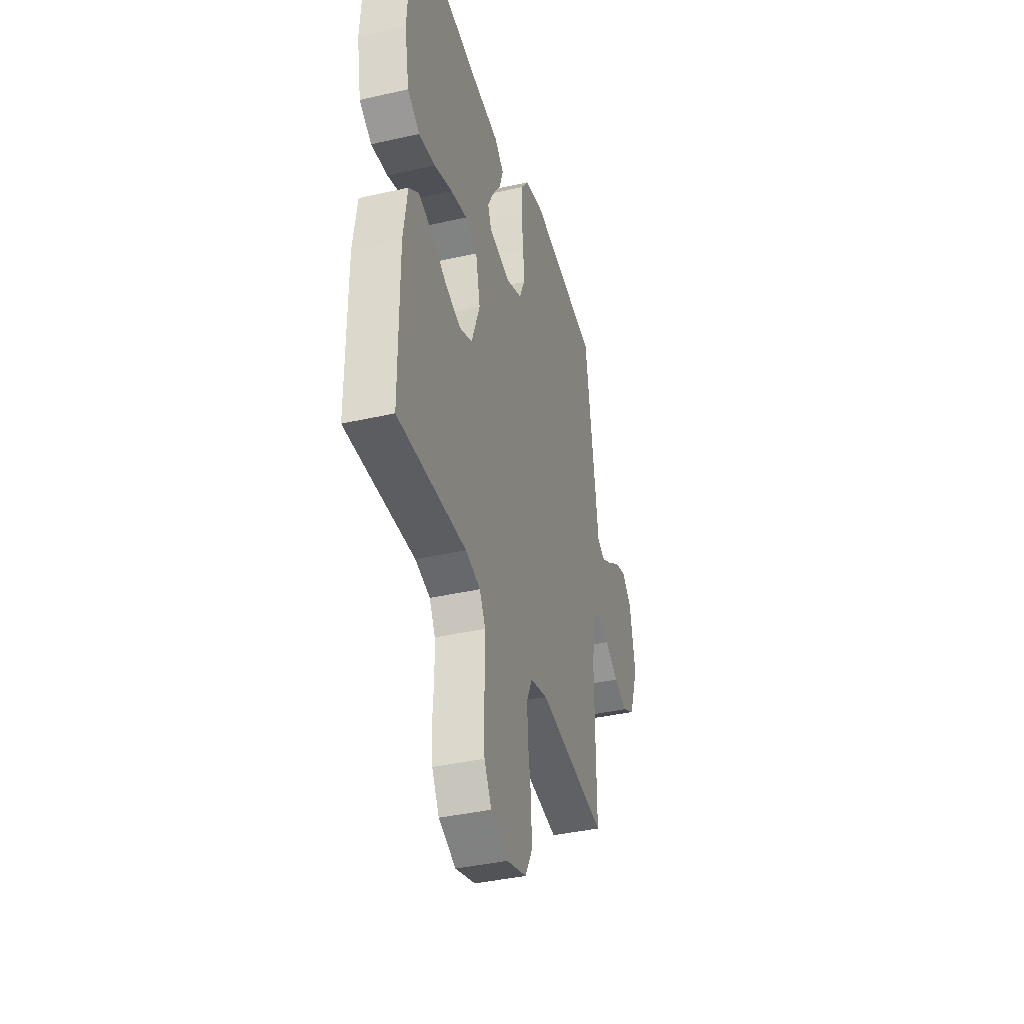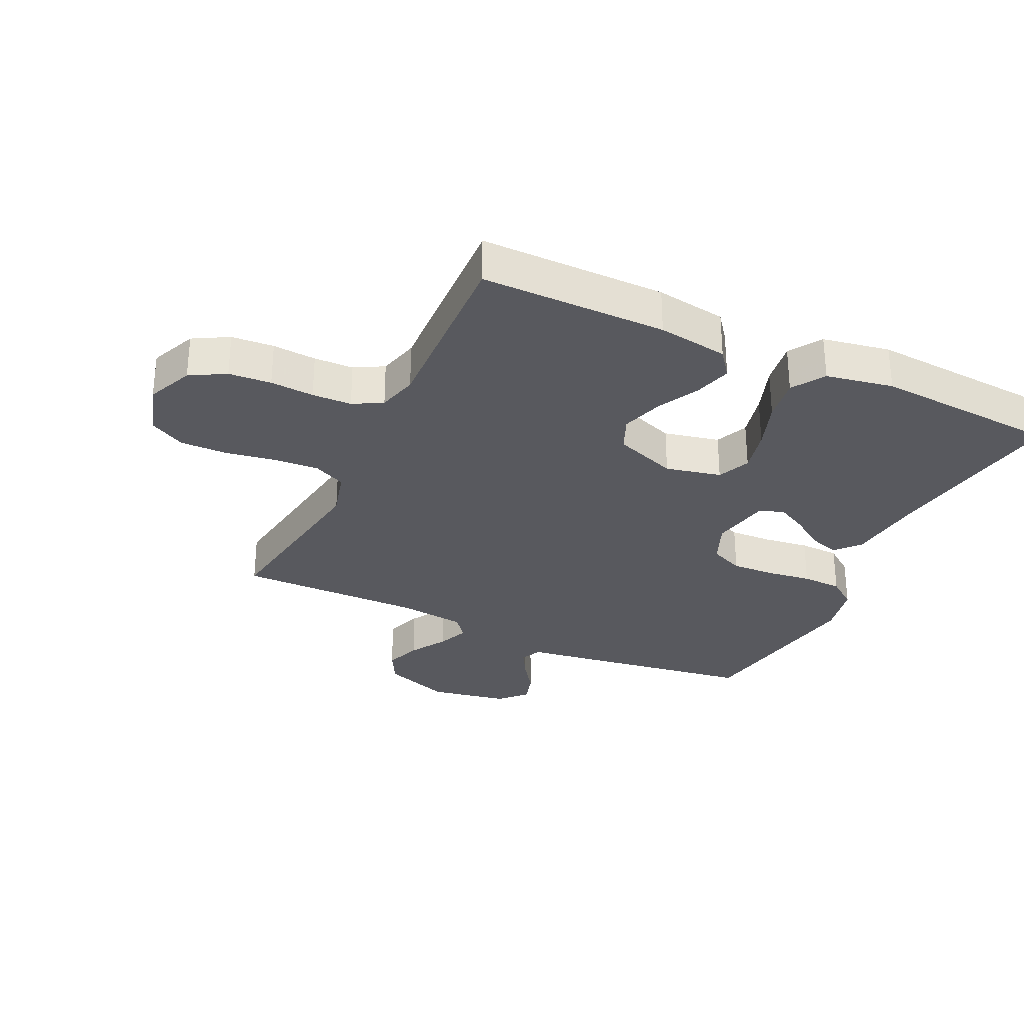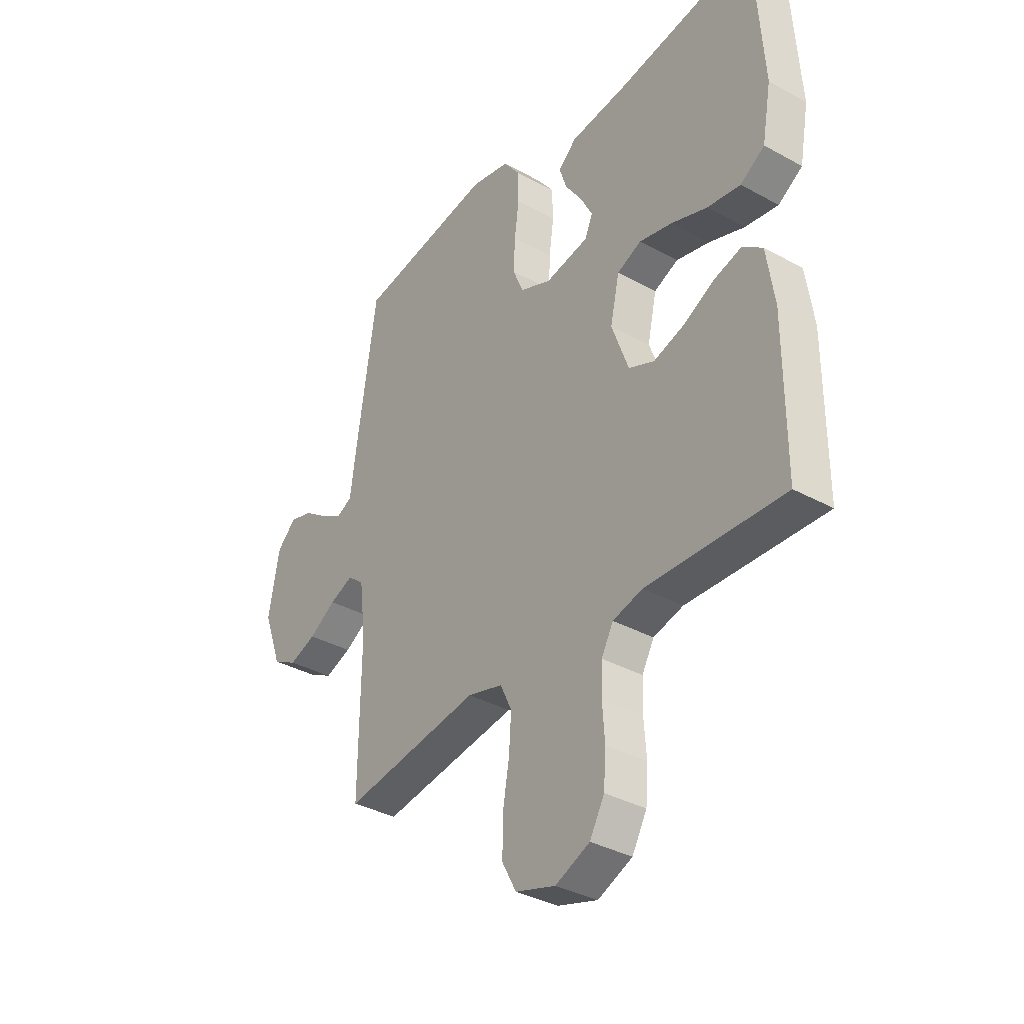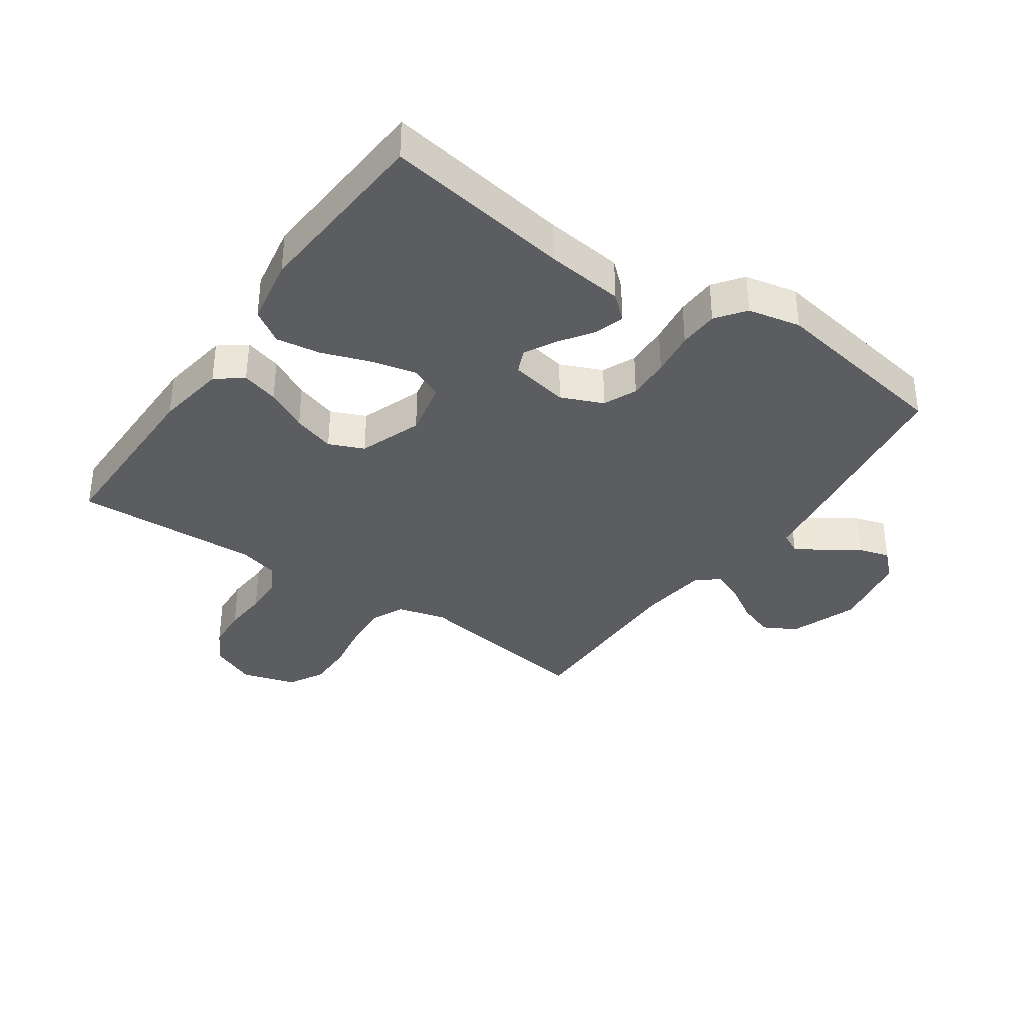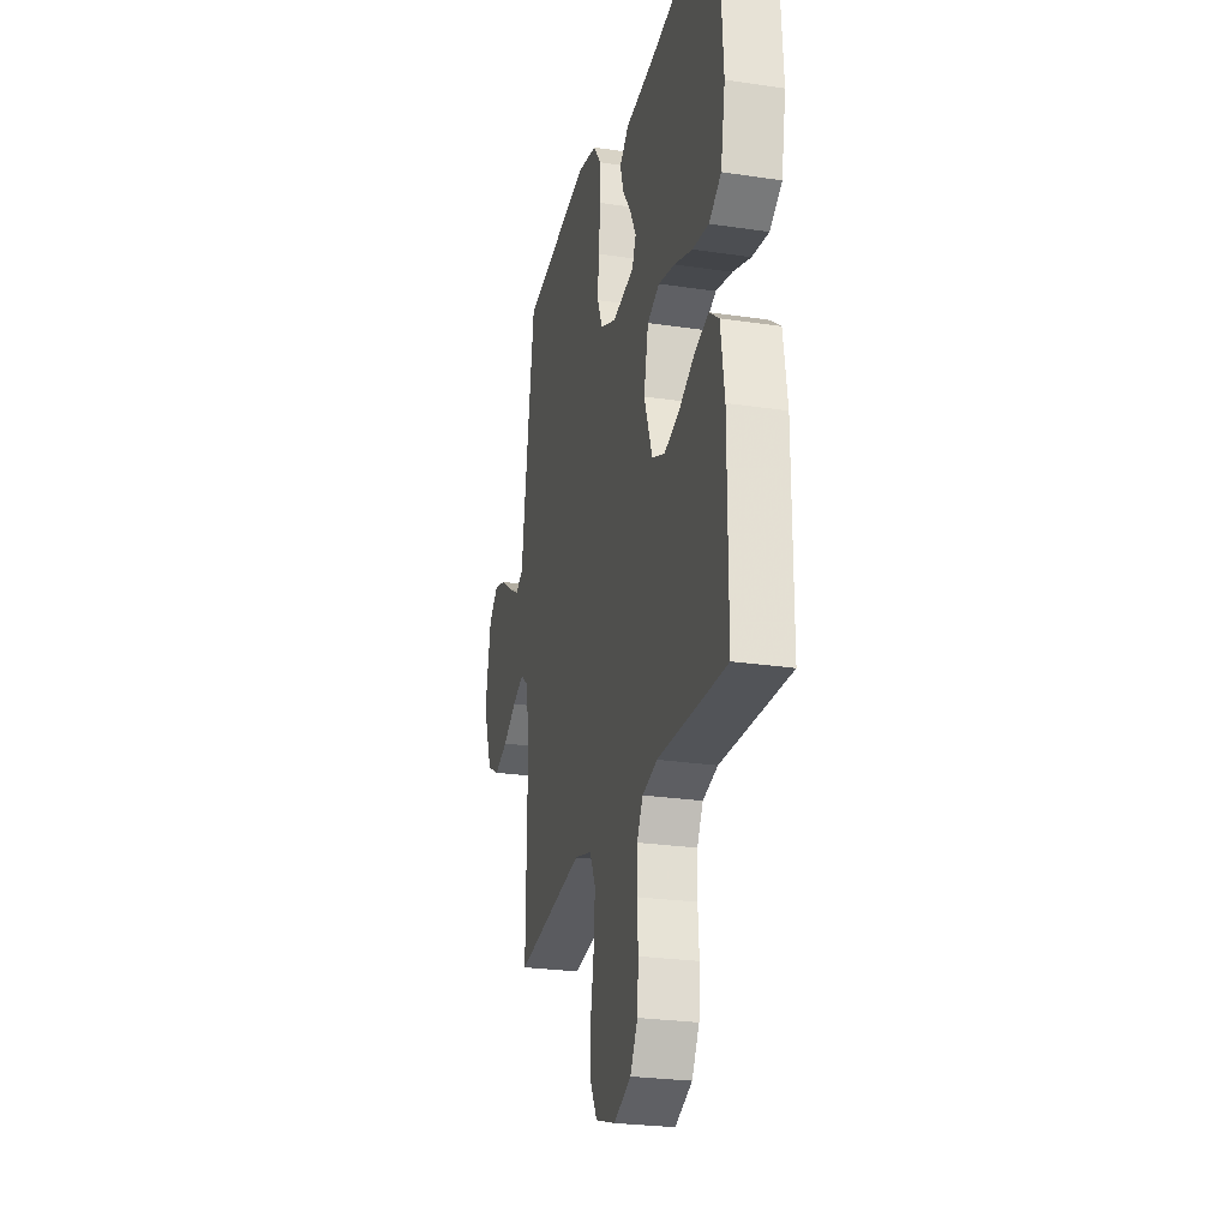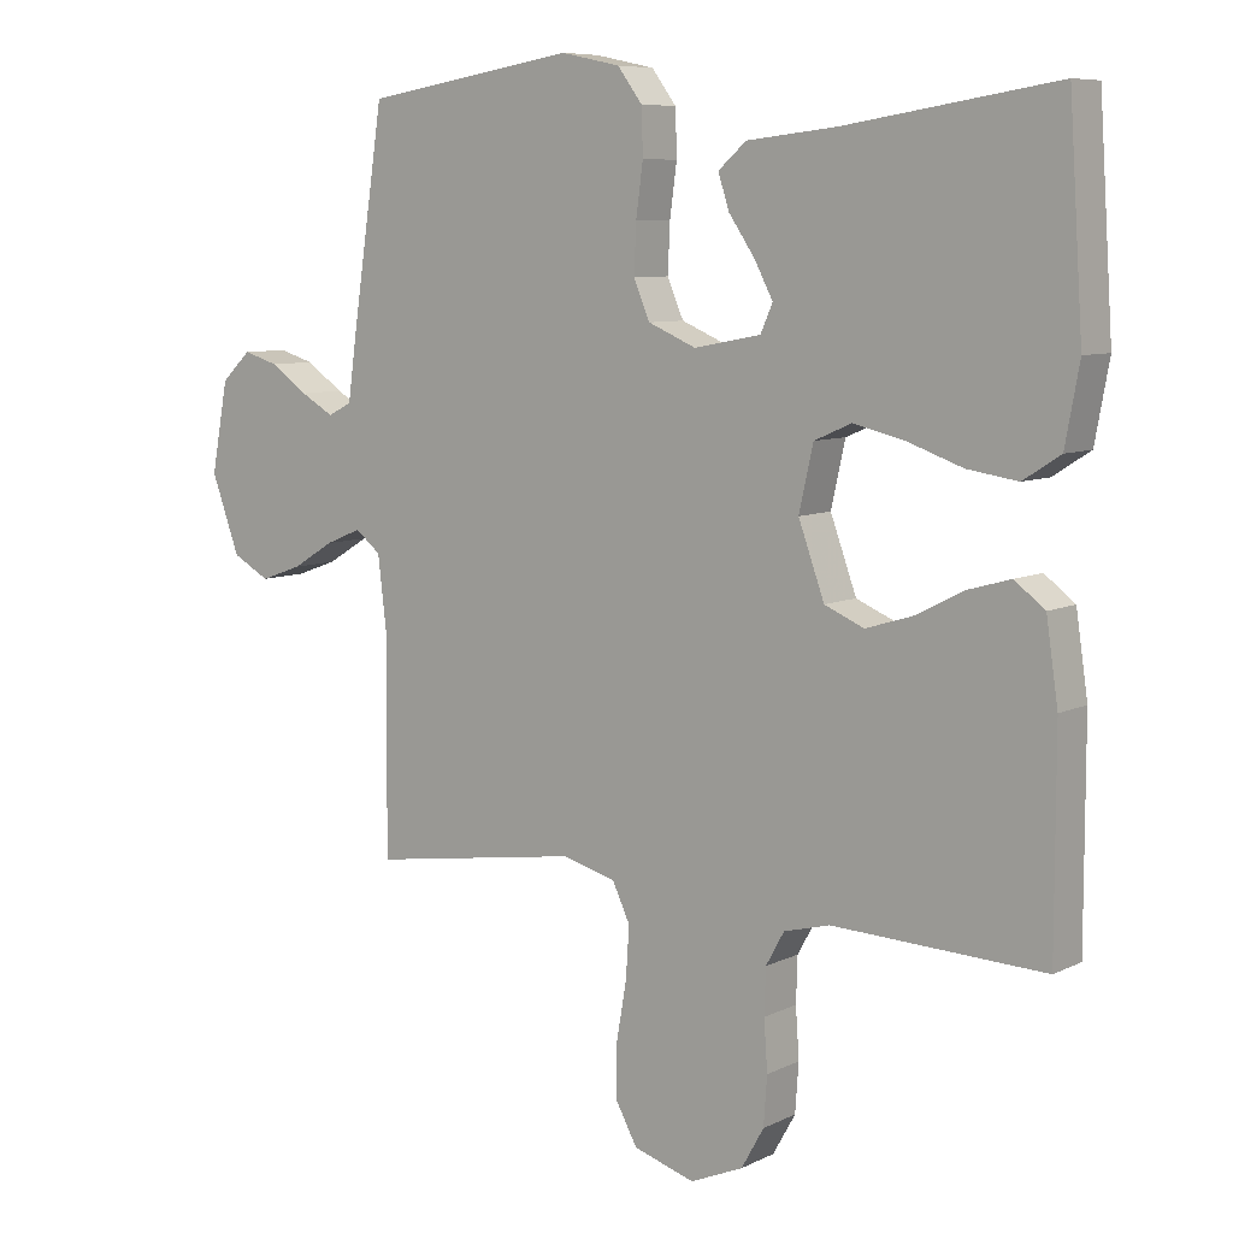
<metadata>
{"format":"obj","ext":"obj","renderer":"f3d","projection":"perspective","resolution":1024,"background":"white","views":[{"elev":-38.9,"azim":-74.1,"up":"+Z"},{"elev":-30.3,"azim":-115.3,"up":"+Y"},{"elev":-35.6,"azim":-126.0,"up":"+Z"},{"elev":-36.1,"azim":-34.9,"up":"+Y"},{"elev":-25.3,"azim":-103.6,"up":"+Z"},{"elev":7.8,"azim":-143.1,"up":"+Z"}]}
</metadata>
<code>
v 0.5 0.07 -0.5
v 0.2 0.07 -0.456
v 0.123 0.07 -0.477
v 0.098 0.07 -0.53
v 0.103 0.07 -0.603
v 0.117 0.07 -0.684
v 0.118 0.07 -0.76
v 0.087 0.07 -0.817
v 0 0.07 -0.844
v -0.075 0.07 -0.812
v -0.107 0.07 -0.755
v -0.112 0.07 -0.686
v -0.107 0.07 -0.615
v -0.109 0.07 -0.551
v -0.135 0.07 -0.504
v -0.2 0.07 -0.487
v -0.5 0.07 -0.5
v -0.5 0.07 -0.2
v -0.483 0.07 -0.086
v -0.44 0.07 -0.053
v -0.38 0.07 -0.07
v -0.312 0.07 -0.105
v -0.244 0.07 -0.126
v -0.188 0.07 -0.102
v -0.151 0.07 0
v -0.171 0.07 0.09
v -0.224 0.07 0.113
v -0.296 0.07 0.096
v -0.375 0.07 0.068
v -0.447 0.07 0.057
v -0.5 0.07 0.091
v -0.52 0.07 0.2
v -0.5 0.07 0.5
v -0.2 0.07 0.453
v -0.073 0.07 0.439
v -0.033 0.07 0.404
v -0.049 0.07 0.355
v -0.086 0.07 0.301
v -0.112 0.07 0.251
v -0.095 0.07 0.212
v 0 0.07 0.194
v 0.068 0.07 0.223
v 0.091 0.07 0.277
v 0.088 0.07 0.346
v 0.078 0.07 0.419
v 0.08 0.07 0.484
v 0.115 0.07 0.531
v 0.2 0.07 0.549
v 0.5 0.07 0.5
v 0.545 0.07 0.2
v 0.558 0.07 0.106
v 0.592 0.07 0.089
v 0.639 0.07 0.116
v 0.692 0.07 0.153
v 0.742 0.07 0.168
v 0.784 0.07 0.128
v 0.808 0.07 0
v 0.768 0.07 -0.11
v 0.715 0.07 -0.139
v 0.656 0.07 -0.118
v 0.597 0.07 -0.082
v 0.546 0.07 -0.061
v 0.51 0.07 -0.09
v 0.497 0.07 -0.2
v 0.5 0 -0.5
v 0.2 0 -0.456
v 0.123 0 -0.477
v 0.098 0 -0.53
v 0.103 0 -0.603
v 0.117 0 -0.684
v 0.118 0 -0.76
v 0.087 0 -0.817
v 0 0 -0.844
v -0.075 0 -0.812
v -0.107 0 -0.755
v -0.112 0 -0.686
v -0.107 0 -0.615
v -0.109 0 -0.551
v -0.135 0 -0.504
v -0.2 0 -0.487
v -0.5 0 -0.5
v -0.5 0 -0.2
v -0.483 0 -0.086
v -0.44 0 -0.053
v -0.38 0 -0.07
v -0.312 0 -0.105
v -0.244 0 -0.126
v -0.188 0 -0.102
v -0.151 0 0
v -0.171 0 0.09
v -0.224 0 0.113
v -0.296 0 0.096
v -0.375 0 0.068
v -0.447 0 0.057
v -0.5 0 0.091
v -0.52 0 0.2
v -0.5 0 0.5
v -0.2 0 0.453
v -0.073 0 0.439
v -0.033 0 0.404
v -0.049 0 0.355
v -0.086 0 0.301
v -0.112 0 0.251
v -0.095 0 0.212
v 0 0 0.194
v 0.068 0 0.223
v 0.091 0 0.277
v 0.088 0 0.346
v 0.078 0 0.419
v 0.08 0 0.484
v 0.115 0 0.531
v 0.2 0 0.549
v 0.5 0 0.5
v 0.545 0 0.2
v 0.558 0 0.106
v 0.592 0 0.089
v 0.639 0 0.116
v 0.692 0 0.153
v 0.742 0 0.168
v 0.784 0 0.128
v 0.808 0 0
v 0.768 0 -0.11
v 0.715 0 -0.139
v 0.656 0 -0.118
v 0.597 0 -0.082
v 0.546 0 -0.061
v 0.51 0 -0.09
v 0.497 0 -0.2
f 58 59 60 61
f 58 61 62
f 57 58 62
f 56 57 62
f 53 54 55 56
f 52 53 56 62
f 51 52 62 63
f 49 50 51 63
f 44 45 46 47
f 43 44 47 48
f 35 36 37 38
f 34 35 38 39
f 33 34 39
f 32 33 39 40
f 28 29 30 31
f 27 28 31 32
f 19 20 21 22
f 19 22 23
f 16 17 18 19
f 15 16 19 23
f 14 15 23 24
f 10 11 12 13
f 10 13 14
f 9 10 14
f 5 6 7 8
f 4 5 8 9
f 64 1 2
f 64 2 3
f 63 64 3
f 43 48 49 63
f 42 43 63 3
f 41 42 3 4
f 27 32 40 41
f 26 27 41
f 25 26 41 4
f 14 24 25
f 4 9 14 25
f 125 124 123 122
f 126 125 122
f 126 122 121
f 126 121 120
f 120 119 118 117
f 126 120 117 116
f 127 126 116 115
f 127 115 114 113
f 111 110 109 108
f 112 111 108 107
f 102 101 100 99
f 103 102 99 98
f 103 98 97
f 104 103 97 96
f 95 94 93 92
f 96 95 92 91
f 86 85 84 83
f 87 86 83
f 83 82 81 80
f 87 83 80 79
f 88 87 79 78
f 77 76 75 74
f 78 77 74
f 78 74 73
f 72 71 70 69
f 73 72 69 68
f 66 65 128
f 67 66 128
f 67 128 127
f 127 113 112 107
f 67 127 107 106
f 68 67 106 105
f 105 104 96 91
f 105 91 90
f 68 105 90 89
f 89 88 78
f 89 78 73 68
f 1 65 66 2
f 2 66 67 3
f 3 67 68 4
f 4 68 69 5
f 5 69 70 6
f 6 70 71 7
f 7 71 72 8
f 8 72 73 9
f 9 73 74 10
f 10 74 75 11
f 11 75 76 12
f 12 76 77 13
f 13 77 78 14
f 14 78 79 15
f 15 79 80 16
f 16 80 81 17
f 17 81 82 18
f 18 82 83 19
f 19 83 84 20
f 20 84 85 21
f 21 85 86 22
f 22 86 87 23
f 23 87 88 24
f 24 88 89 25
f 25 89 90 26
f 26 90 91 27
f 27 91 92 28
f 28 92 93 29
f 29 93 94 30
f 30 94 95 31
f 31 95 96 32
f 32 96 97 33
f 33 97 98 34
f 34 98 99 35
f 35 99 100 36
f 36 100 101 37
f 37 101 102 38
f 38 102 103 39
f 39 103 104 40
f 40 104 105 41
f 41 105 106 42
f 42 106 107 43
f 43 107 108 44
f 44 108 109 45
f 45 109 110 46
f 46 110 111 47
f 47 111 112 48
f 48 112 113 49
f 49 113 114 50
f 50 114 115 51
f 51 115 116 52
f 52 116 117 53
f 53 117 118 54
f 54 118 119 55
f 55 119 120 56
f 56 120 121 57
f 57 121 122 58
f 58 122 123 59
f 59 123 124 60
f 60 124 125 61
f 61 125 126 62
f 62 126 127 63
f 63 127 128 64
f 64 128 65 1

</code>
